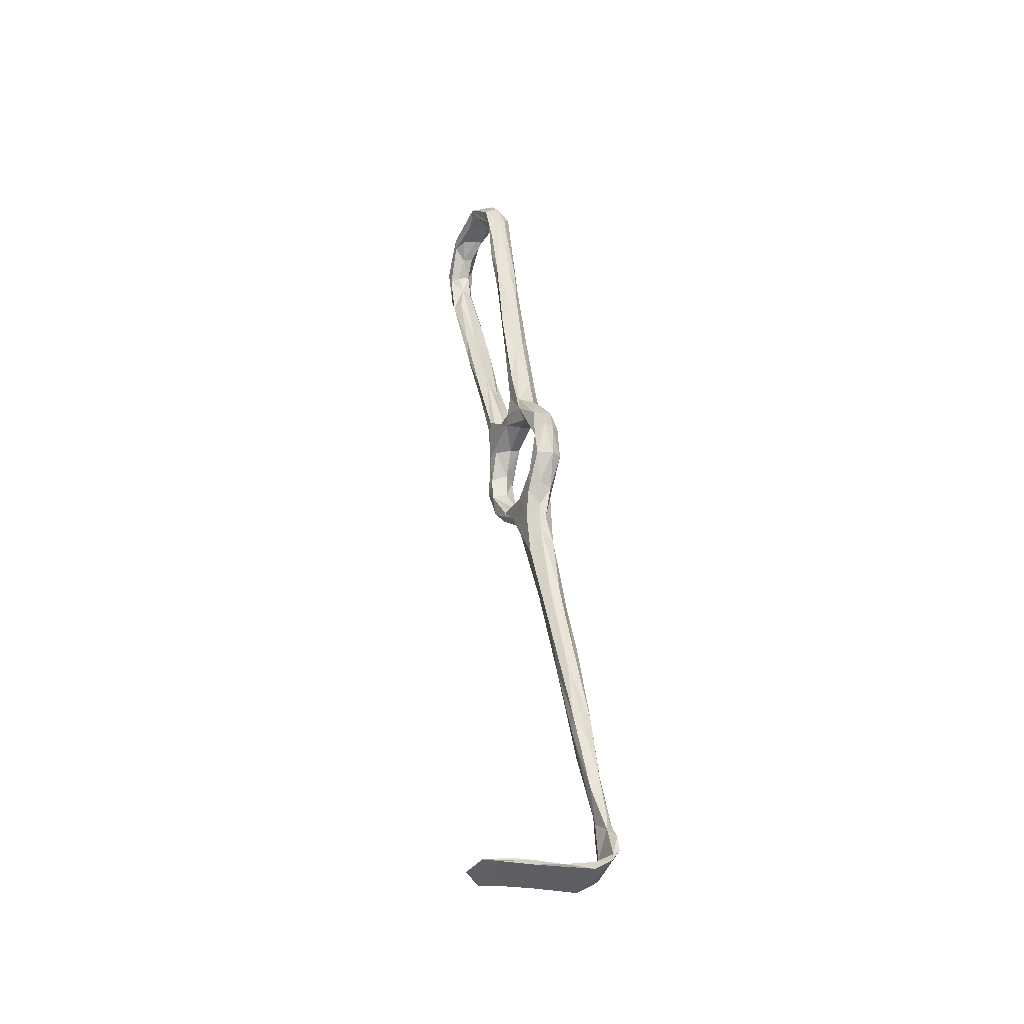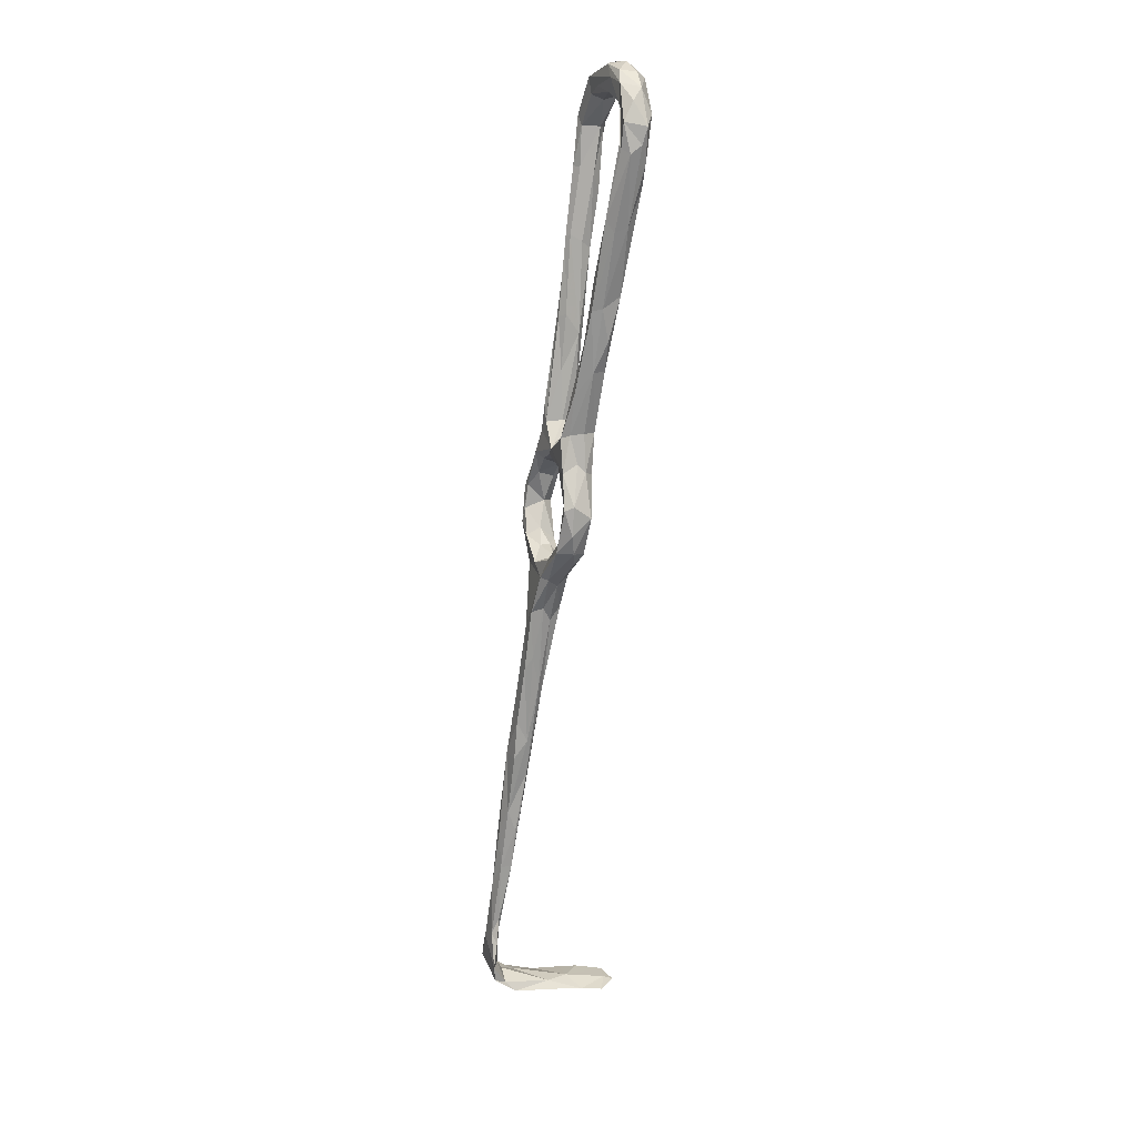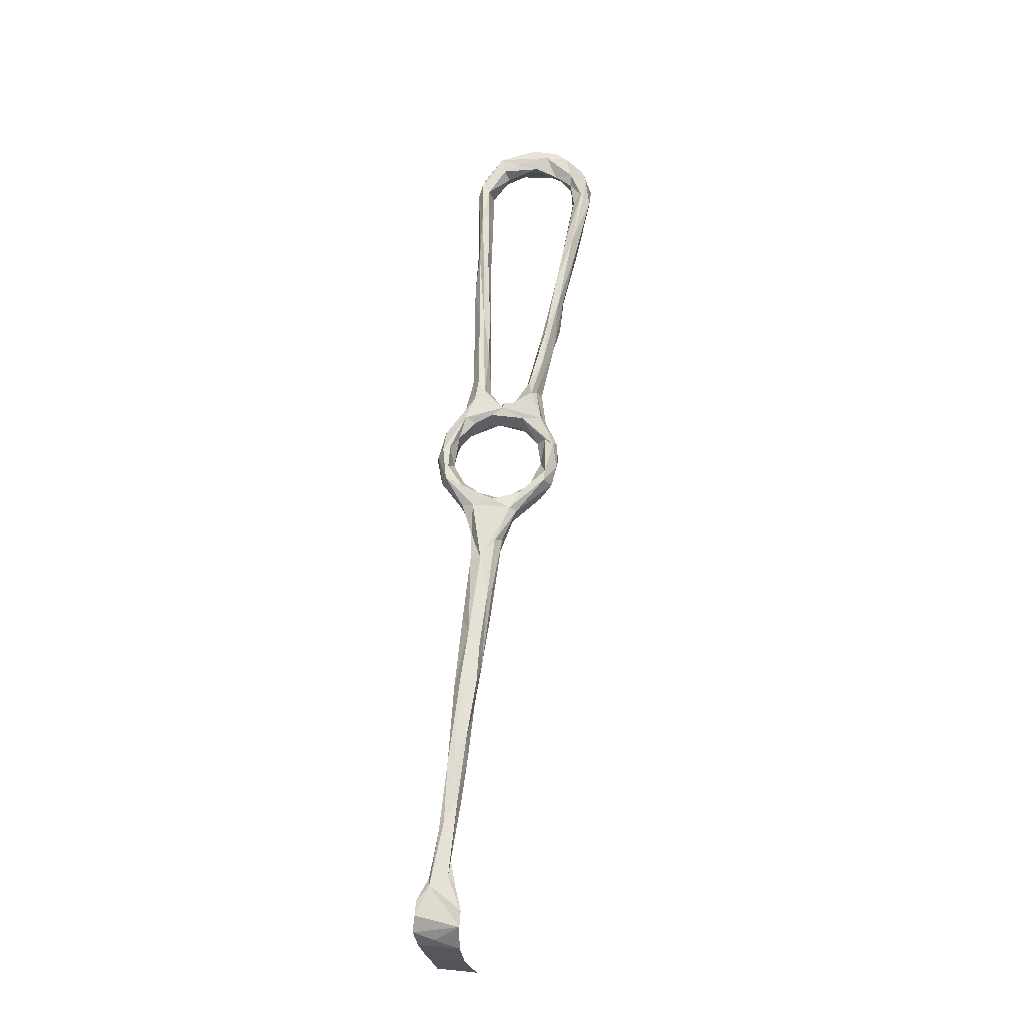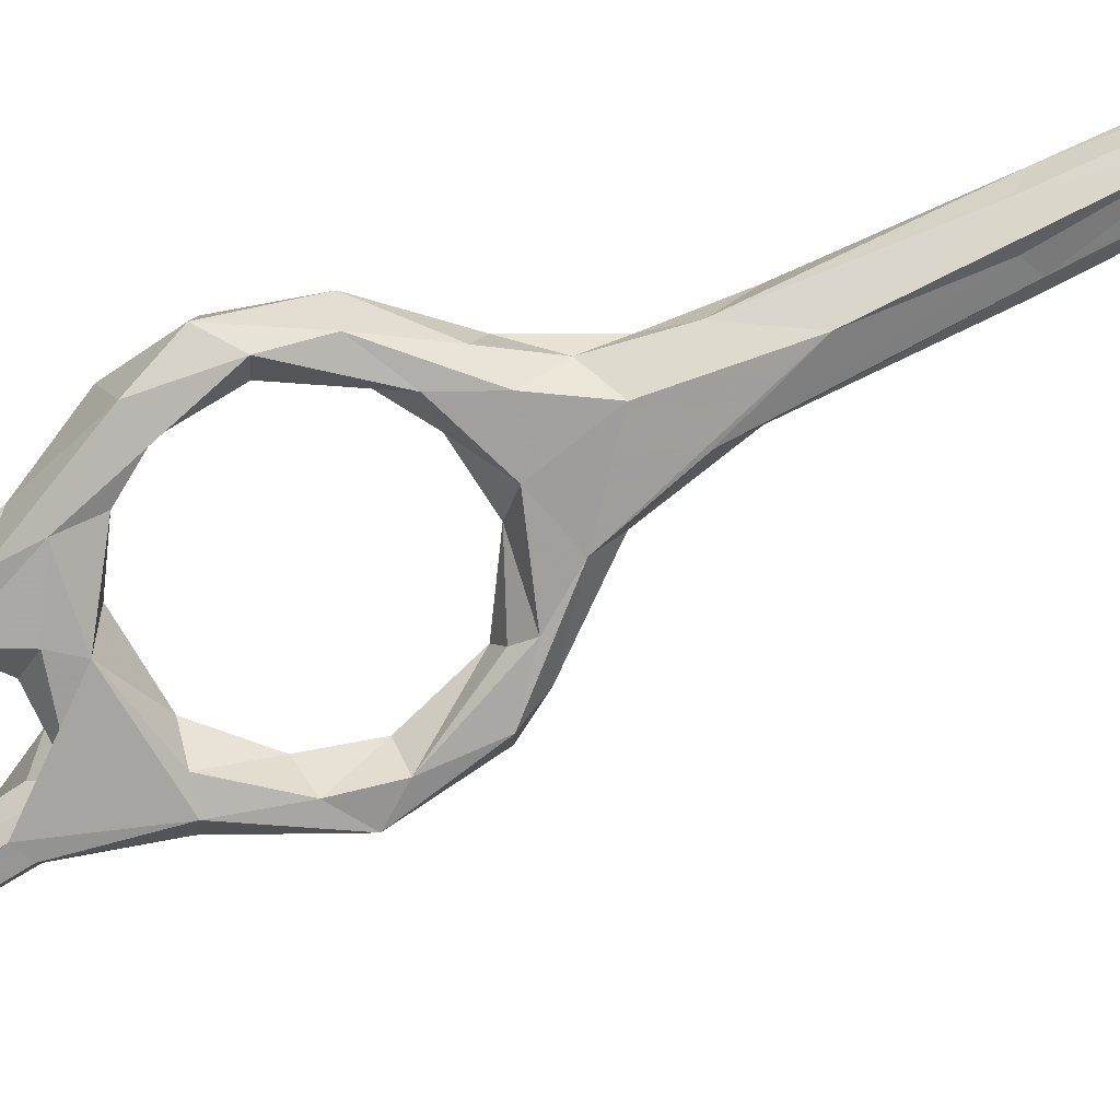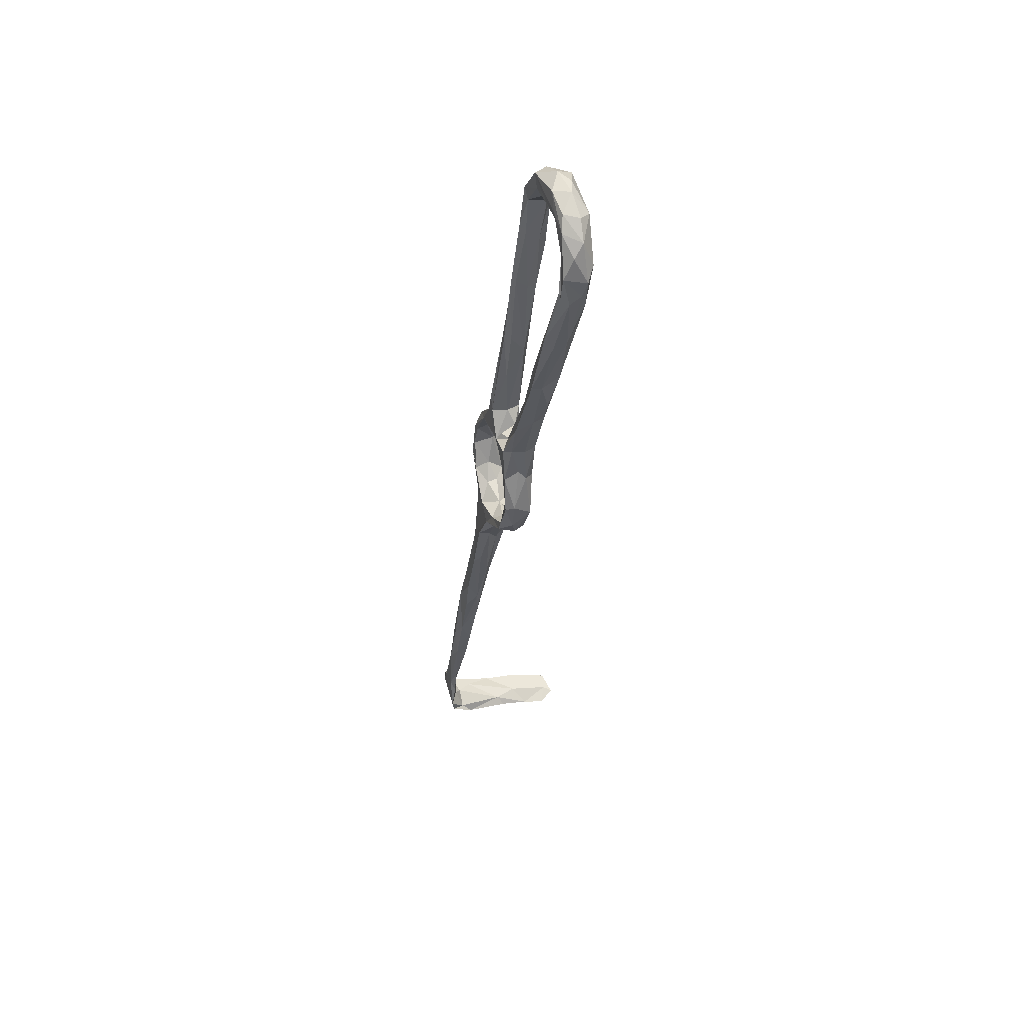
<metadata>
{"format":"obj","ext":"obj","renderer":"f3d","projection":"perspective","resolution":1024,"background":"white","views":[{"elev":-40.1,"azim":-114.6,"up":"+Y"},{"elev":15.2,"azim":70.9,"up":"+Y"},{"elev":-22.1,"azim":5.7,"up":"+Y"},{"elev":-70.6,"azim":-72.0,"up":"+Z"},{"elev":52.6,"azim":74.3,"up":"+Y"}]}
</metadata>
<code>
v -2.046 50.4 -250.8
v -3.188 50.36 -247.2
v 1.391 44.53 -248.6
v 2.119 43.65 -245.5
v -1.947 50.95 -244.7
v -1.451 54.23 -245.3
v -1.128 59.65 -245.9
v -2.828 59 -245.8
v -4.228 57.63 -247.7
v -4.741 57.97 -249.9
v -2.389 62.52 -251.9
v -2.524 55.21 -251.7
v -2.268 64.11 -247.3
v 0.3558 61.58 -251.4
v -0.5238 55.93 -249.5
v 3.256 68.31 -253.2
v 0.9215 62.69 -247.8
v 4.81 43.37 -244.2
v 9.592 44.52 -243.9
v 1.945 48.82 -244.5
v 2.278 50.41 -247.6
v 5.995 47.32 -246.4
v 4.064 39.67 -247.4
v 3.989 42.86 -250.4
v 5.553 47.32 -248.8
v 4.363 36.36 -245.8
v 6.581 37.43 -249.8
v 9.002 44.15 -250.5
v 2.419 47.49 -250.9
v 11.56 45.99 -247.8
v 14.12 42.1 -250
v 17.45 45.84 -250.4
v 17.85 47.8 -249.2
v 1.917 70.43 -249.8
v 4.097 72.28 -252.8
v 4.726 73.1 -247.2
v 2.65 67.78 -246.5
v 3.282 64.91 -251.8
v 4.784 66.61 -247.7
v 8.427 67.17 -250.4
v 9.048 68.51 -247.5
v 4.003 78.53 -249.8
v 5.72 78.66 -247.5
v 7.138 75.33 -247.4
v 13.71 42.03 -243.8
v 16.14 46.46 -244.7
v 18.23 48.93 -246.8
v 22.21 51.87 -245.2
v 21.96 49.32 -244.7
v 15.34 41.62 -245.1
v 22.46 54.61 -251.7
v 10.29 33.25 -242.8
v 11.89 34.34 -245
v 4.322 32.5 -247.2
v 4.413 29.19 -243.9
v 10.66 34.04 -249.3
v 14.14 39.86 -247.6
v 20.73 46.16 -249.1
v 23.66 49.33 -248.1
v 20.99 55.33 -248.5
v 6.955 28.88 -242.6
v 6.528 26.17 -248.8
v 10.96 31.3 -246.9
v 2.741 13.86 -243.3
v 8.745 19.59 -241.7
v 9.916 22.4 -243.2
v 3.406 15.22 -245.5
v 22.06 48.72 -250.9
v 24.92 53.55 -247.3
v 24.26 59.09 -245.8
v 25.02 60 -247.7
v 24.97 57.21 -251.6
v 22.22 60.75 -246.4
v 20.16 60.82 -248.9
v 21.28 66.6 -246.4
v 22.14 66.69 -251.3
v 21.29 68.47 -249.7
v 21.99 59.58 -252
v 16.59 67.12 -247
v 15.94 65.71 -249.7
v 18.13 65.58 -252.8
v 20.76 65.87 -253.2
v 10.33 68.33 -253.3
v 30.08 117.8 -254.6
v 30.29 119 -257.5
v 29.2 120.5 -252.9
v 27.44 120.9 -253.8
v 28.04 113.2 -258.4
v 30.36 127 -260.4
v 26.78 112.3 -257.8
v 24.96 107.7 -251.9
v 33.72 133.7 -256.5
v 32.16 131.4 -260.4
v 28.44 127.4 -259.2
v 26.53 102 -253.4
v 26.48 104.5 -257.3
v 25.64 101.5 -251.3
v 25.44 113.1 -256.1
v 29.18 134.3 -258.4
v 25.63 94.98 -255
v 22.58 94.07 -250.6
v 21.31 94.28 -254.2
v 22.62 93.5 -256.2
v 24.14 88.33 -252.3
v 20.14 87.06 -251.5
v 32.23 134.7 -255.1
v 31.66 135.5 -254.8
v 29.63 133.4 -256
v 33.7 135.4 -259
v 30.95 138.3 -261.3
v 32.88 140 -255.3
v 34.06 139.1 -260.1
v 31.72 141.3 -261.8
v 29.47 138.7 -259.7
v 28.8 139.8 -257.1
v 30.52 146.6 -260
v 31.99 144.2 -257.7
v 28.89 142.6 -256
v 27.87 147.5 -256.4
v 21.67 83.53 -248.9
v 18.28 77.27 -248
v 23.26 88.46 -255.1
v 20.08 74.81 -254
v 21.13 74.96 -251.3
v 20.01 74.55 -248.5
v 3.825 3.32 -245.3
v 6.251 15.68 -246.7
v 4.563 10.41 -240.6
v 8.016 14.8 -246
v 9.255 15.51 -244.8
v 7.4 1.829 -242.6
v 7.157 6.713 -240.3
v 6.597 -2.222 -239.7
v 5.884 -6.572 -242.8
v 2.949 -1.728 -239.1
v 4.775 -8.386 -243.1
v 1.312 -7.47 -242.4
v 1.157 -20.29 -241.6
v 4.572 -20.73 -240.5
v 4.485 -15.84 -238.8
v 1.926 -21.41 -237.4
v 1.308 -3.297 -240.8
v 0.469 -21.64 -237.5
v 7.845 98.69 -251.8
v 7.214 115.6 -253
v 7.805 94.44 -254.8
v 6.184 114.9 -252.3
v 6.466 98.08 -250.6
v 5.364 96.29 -250.3
v 3.878 107.2 -253.5
v 3.995 92.49 -251.8
v 3.928 107 -256
v 3.959 89.57 -253.7
v 4.951 117.4 -253.4
v 7.688 114.1 -255.5
v 6.814 112.4 -257.6
v 6.555 92 -255.7
v 5.185 99.21 -256.9
v 7.842 86.63 -250.7
v 8.414 75.72 -250.8
v 7.279 75.18 -253.8
v 11.78 70.21 -247.1
v 11.88 71.97 -248.3
v 10.61 72.61 -252
v 4.887 119 -258.7
v 4.521 119.7 -255.3
v 7.133 129.8 -255.2
v 7.888 128 -258
v 6.583 124.8 -259.6
v 4.995 79.93 -254.4
v 8.862 70.6 -253.7
v 14.37 72.51 -249.6
v 18.9 73.82 -246.8
v 16.51 74.26 -251.1
v 16.63 71.53 -253.5
v 18.45 75.75 -254.2
v -4.935 -62.94 -253.9
v -4.517 -63.67 -261.5
v 3.074 -63.52 -250.7
v -5.259 -62.16 -254.5
v -5.82 -61.86 -247.8
v 3.237 -62.3 -240.7
v -5.882 -61.41 -241
v -1.881 -60.75 -238.5
v -6.655 -59.15 -237.5
v 2.353 -60.02 -238.5
v 1.41 -61.76 -249.3
v -1.763 -58.27 -238.7
v -4.192 -60.01 -242
v 0.09355 -55.55 -237.1
v 3.786 -58.47 -235.5
v 4.092 -55.02 -235.2
v 2.7 -49.7 -236.3
v 1.186 -47.54 -235.5
v -5.973 -55.92 -235.3
v -2.842 -49.51 -235.2
v 0.3966 -47.16 -237.4
v 1.521 -43.72 -237.3
v -3.224 -49.95 -236.6
v -1.174 -37.31 -236.7
v -3.081 -47.72 -236.3
v -0.7258 -39.56 -238.8
v 0.004941 -35.44 -236.2
v -5.739 -52.69 -235.6
v -6.071 -57.26 -236.9
v -0.2631 -61.93 -254.5
v 3.72 -64.16 -257.1
v -3.086 -63.27 -264.4
v -4.476 -62.22 -258.5
v 2.445 -63.61 -265.5
v 0.7716 -63.44 -263.7
v 4.647 -64.65 -261.9
v 2.827 -30.25 -237.4
v 3.386 -29.98 -239.8
v -0.3382 -27.13 -239
v 2.441 -24.64 -241.1
v 5.875 141.4 -261.8
v 6.485 138 -260.7
v 5.634 143.8 -258.8
v 12.7 148.6 -263
v 11.24 144.4 -262
v 7.968 138.1 -259.5
v 4.053 137.4 -258.6
v 5.256 130.3 -260
v 12.26 143.7 -258.6
v 4.232 137.9 -257
v 7.083 138.2 -255.6
v 5.51 140.5 -255.3
v 11.31 144.9 -256.2
v 10.47 148.3 -256
v 14.73 146.6 -256.3
v 19.87 145.5 -256.9
v 16.09 146.4 -261.9
v 20.35 145.5 -258.4
v 8.666 147.7 -258.9
v 5.517 129.9 -254.2
v 24.86 143.2 -257.7
v 22.57 148.5 -256.3
v 25.2 150 -257.2
v 26.63 149.5 -260.5
v 26.05 143.1 -259.8
v 25.19 145.8 -262.5
v 24.74 148.4 -262.9
v 22.22 146 -261.3
v 19.41 151.1 -256.8
v 21.21 151.6 -260.3
v 14.47 151.3 -259.4
v 18.1 151.6 -261.2
f 1 3 2
f 5 2 4
f 5 6 7
f 5 9 2
f 9 10 2
f 10 11 12
f 13 10 9
f 13 11 10
f 16 12 11
f 14 15 12
f 17 15 14
f 5 18 19
f 19 20 5
f 20 22 21
f 20 19 22
f 4 3 23
f 5 4 18
f 3 4 2
f 3 1 24
f 8 5 7
f 9 5 8
f 20 6 5
f 22 25 21
f 4 23 26
f 23 3 24
f 29 28 24
f 25 28 29
f 28 25 30
f 32 31 28
f 32 28 30
f 22 30 25
f 19 30 22
f 6 20 21
f 6 21 15
f 29 12 15
f 29 1 12
f 21 29 15
f 29 24 1
f 2 10 1
f 10 12 1
f 7 6 15
f 21 25 29
f 7 15 17
f 12 16 14
f 16 11 35
f 11 13 34
f 13 36 34
f 34 35 11
f 38 14 16
f 13 37 36
f 8 13 9
f 7 37 8
f 7 17 37
f 13 8 37
f 17 14 38
f 38 39 17
f 39 38 40
f 39 37 17
f 37 39 41
f 40 41 39
f 44 43 36
f 30 19 46
f 47 33 30
f 47 30 46
f 48 46 49
f 48 47 46
f 47 51 33
f 49 46 45
f 19 18 45
f 50 45 52
f 53 50 52
f 18 4 26
f 24 27 23
f 26 23 54
f 54 23 27
f 28 27 24
f 31 27 28
f 33 32 30
f 58 57 31
f 50 57 58
f 50 49 45
f 49 50 59
f 47 48 60
f 50 58 59
f 53 57 50
f 61 26 55
f 26 61 18
f 18 61 45
f 57 56 31
f 46 19 45
f 55 26 54
f 53 63 57
f 27 62 54
f 62 27 31
f 52 45 61
f 52 61 65
f 55 54 64
f 31 56 62
f 63 56 57
f 49 59 69
f 49 69 70
f 70 48 49
f 70 69 71
f 69 59 72
f 58 68 59
f 58 31 68
f 31 32 68
f 51 68 32
f 32 33 51
f 47 60 51
f 48 73 60
f 69 72 71
f 59 68 72
f 51 72 68
f 73 48 70
f 73 74 60
f 70 71 75
f 77 75 71
f 71 76 77
f 78 72 51
f 60 78 51
f 71 72 76
f 74 78 60
f 79 74 73
f 74 81 78
f 74 80 81
f 82 78 81
f 82 72 78
f 82 76 72
f 79 80 74
f 81 83 82
f 85 88 89
f 88 90 89
f 86 84 92
f 85 89 93
f 87 91 86
f 85 84 95
f 86 97 84
f 91 97 86
f 90 94 89
f 99 94 98
f 98 87 99
f 98 94 90
f 97 95 84
f 96 88 85
f 95 96 85
f 95 100 96
f 101 97 91
f 87 98 91
f 103 90 96
f 98 105 91
f 98 102 105
f 92 106 86
f 84 85 92
f 85 93 109
f 92 85 109
f 107 87 86
f 87 108 99
f 106 107 86
f 111 106 92
f 93 112 109
f 109 111 92
f 112 93 113
f 93 110 113
f 110 99 114
f 99 110 89
f 112 113 116
f 112 116 117
f 111 112 117
f 106 111 118
f 119 111 117
f 119 117 116
f 107 106 118
f 115 108 107
f 115 114 99
f 115 99 108
f 99 89 94
f 88 96 90
f 98 90 102
f 87 107 108
f 97 104 95
f 101 91 105
f 120 104 97
f 101 120 97
f 101 105 121
f 122 100 104
f 102 90 103
f 103 96 122
f 100 122 96
f 104 100 95
f 101 121 120
f 104 123 122
f 104 124 123
f 125 124 104
f 67 62 126
f 54 67 64
f 61 55 128
f 62 127 126
f 65 131 66
f 130 66 131
f 132 133 131
f 132 131 65
f 66 130 53
f 129 63 130
f 56 129 127
f 62 56 127
f 54 62 67
f 130 134 129
f 126 127 129
f 137 126 138
f 126 136 138
f 140 139 134
f 140 134 131
f 140 131 133
f 133 132 135
f 61 132 65
f 61 128 132
f 131 134 130
f 129 136 126
f 136 129 134
f 135 142 143
f 141 140 135
f 140 133 135
f 64 128 55
f 128 135 132
f 65 66 52
f 142 128 64
f 126 137 67
f 135 128 142
f 64 67 137
f 52 66 53
f 53 130 63
f 64 137 142
f 63 129 56
f 146 145 144
f 144 145 147
f 144 147 148
f 150 152 151
f 149 150 151
f 151 152 153
f 148 154 149
f 145 146 155
f 146 156 155
f 157 156 146
f 156 157 158
f 148 159 144
f 154 150 149
f 159 146 144
f 153 152 158
f 147 154 148
f 159 148 44
f 44 148 149
f 43 44 149
f 43 149 42
f 153 42 151
f 151 42 149
f 159 160 146
f 160 161 146
f 160 159 44
f 44 36 162
f 37 41 162
f 36 37 162
f 165 156 158
f 152 165 158
f 150 154 166
f 166 152 150
f 145 155 167
f 155 156 168
f 36 42 34
f 153 35 42
f 35 153 170
f 157 161 170
f 157 146 161
f 157 170 158
f 153 158 170
f 42 36 43
f 42 35 34
f 161 16 170
f 16 161 171
f 16 35 170
f 164 161 160
f 161 164 171
f 163 172 164
f 79 162 41
f 40 79 41
f 80 79 40
f 172 163 162
f 162 173 172
f 38 16 83
f 38 83 40
f 16 171 83
f 172 175 164
f 125 173 75
f 162 75 173
f 123 76 82
f 83 81 80
f 176 82 83
f 176 83 175
f 82 176 123
f 124 76 123
f 77 76 124
f 172 174 175
f 121 174 172
f 173 121 172
f 162 163 164
f 160 44 162
f 162 164 160
f 171 164 175
f 175 83 171
f 40 83 80
f 180 177 181
f 183 181 177
f 184 183 182
f 182 183 177
f 182 177 179
f 186 182 187
f 187 182 179
f 188 186 187
f 188 187 189
f 192 191 186
f 186 190 192
f 191 184 182
f 184 191 185
f 192 193 194
f 191 192 196
f 192 194 196
f 190 197 193
f 190 199 197
f 197 198 193
f 198 194 193
f 201 196 200
f 199 201 202
f 200 202 201
f 194 203 196
f 204 201 199
f 196 201 204
f 191 196 195
f 205 204 199
f 193 192 190
f 186 188 190
f 205 199 190
f 204 205 195
f 196 204 195
f 190 188 205
f 195 205 185
f 205 189 185
f 206 180 181
f 189 206 181
f 181 185 189
f 181 183 185
f 183 184 185
f 191 182 186
f 189 205 188
f 185 191 195
f 208 178 180
f 208 180 209
f 189 187 206
f 180 206 209
f 180 178 177
f 207 187 179
f 177 207 179
f 177 178 207
f 209 206 208
f 206 211 208
f 208 211 210
f 206 207 211
f 206 187 207
f 178 212 207
f 178 208 210
f 212 178 210
f 211 207 212
f 210 211 212
f 200 196 203
f 198 213 194
f 214 213 198
f 203 194 213
f 197 214 198
f 213 141 203
f 143 203 141
f 203 143 200
f 200 215 202
f 143 215 200
f 215 138 202
f 197 216 214
f 216 197 202
f 138 216 202
f 202 197 199
f 79 73 70
f 75 79 70
f 75 162 79
f 223 219 217
f 217 224 223
f 222 221 225
f 220 218 217
f 218 220 221
f 226 219 223
f 224 217 218
f 227 222 225
f 222 227 167
f 222 167 168
f 227 225 229
f 222 218 221
f 228 219 226
f 230 219 228
f 230 228 229
f 225 232 229
f 232 225 233
f 231 229 232
f 234 232 233
f 230 235 219
f 230 229 231
f 227 228 236
f 228 226 236
f 227 236 167
f 168 218 222
f 218 168 169
f 167 155 168
f 168 156 169
f 165 169 156
f 167 147 145
f 236 154 147
f 236 147 167
f 218 169 224
f 165 166 223
f 166 165 152
f 238 237 118
f 119 118 111
f 119 238 118
f 115 118 237
f 119 116 239
f 107 118 115
f 115 237 241
f 238 232 237
f 241 110 114
f 115 241 114
f 111 109 112
f 241 242 110
f 243 113 110
f 234 241 237
f 234 244 241
f 232 234 237
f 230 231 238
f 238 231 232
f 238 119 245
f 245 119 239
f 239 246 245
f 230 238 245
f 240 239 116
f 242 243 110
f 241 244 242
f 116 113 243
f 243 242 233
f 233 242 244
f 243 233 220
f 239 240 246
f 240 116 243
f 243 246 240
f 110 93 89
f 226 154 236
f 165 224 169
f 166 226 223
f 154 226 166
f 224 165 223
f 105 174 121
f 125 75 77
f 174 102 175
f 121 173 120
f 176 175 102
f 105 102 174
f 102 103 176
f 103 122 176
f 125 77 124
f 122 123 176
f 173 125 120
f 220 217 235
f 219 235 217
f 230 247 235
f 247 230 245
f 246 243 248
f 234 233 244
f 233 225 221
f 220 233 221
f 247 220 235
f 247 248 220
f 227 229 228
f 245 246 247
f 248 247 246
f 125 104 120
f 243 220 248
f 213 140 141
f 213 214 139
f 215 143 137
f 143 141 135
f 213 139 140
f 214 134 139
f 138 136 216
f 138 215 137
f 214 216 134
f 216 136 134
f 142 137 143

</code>
